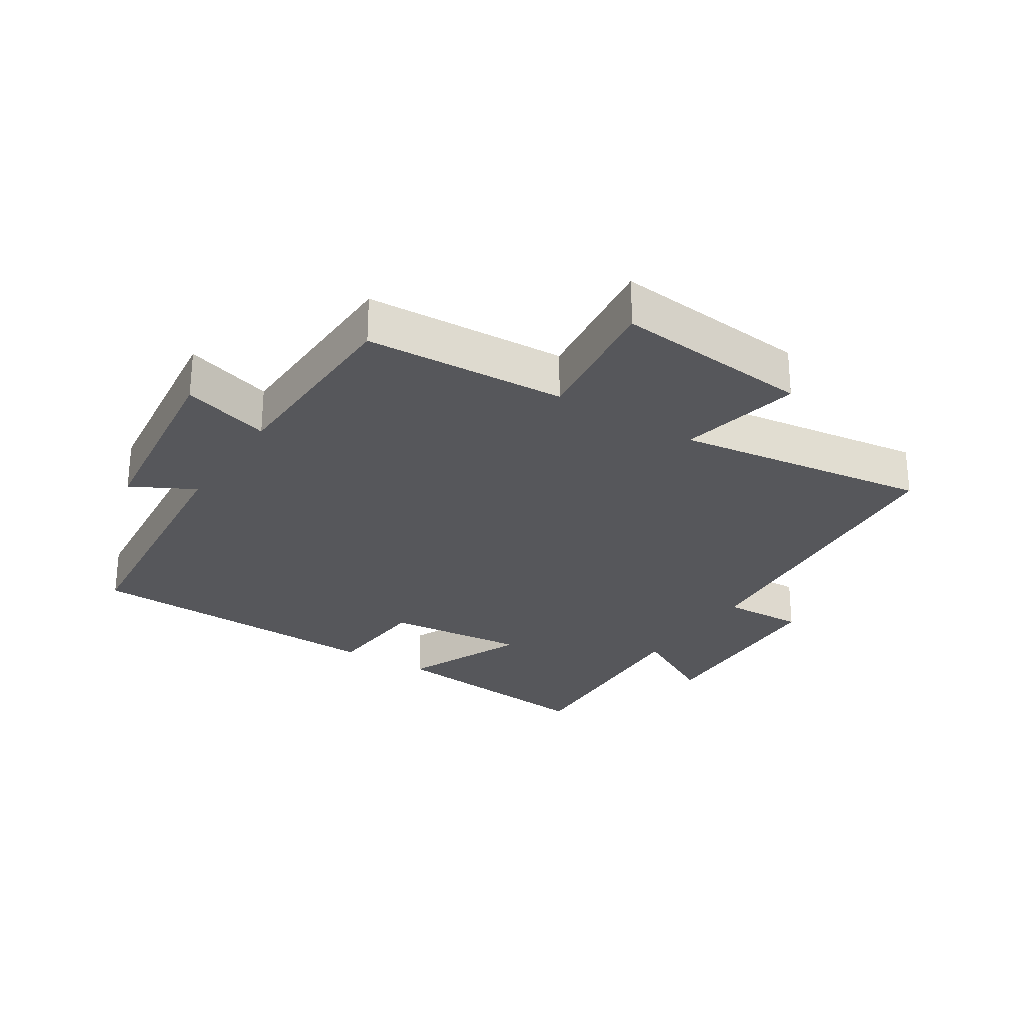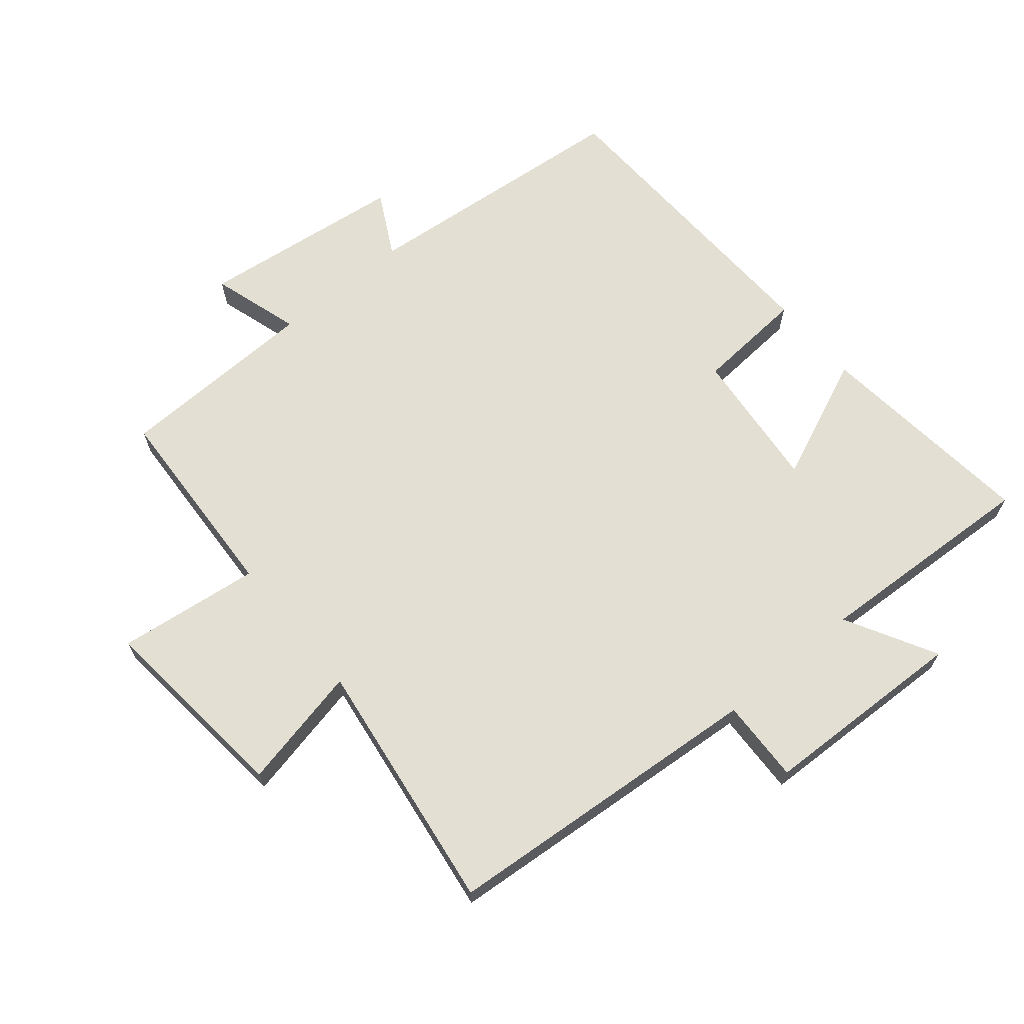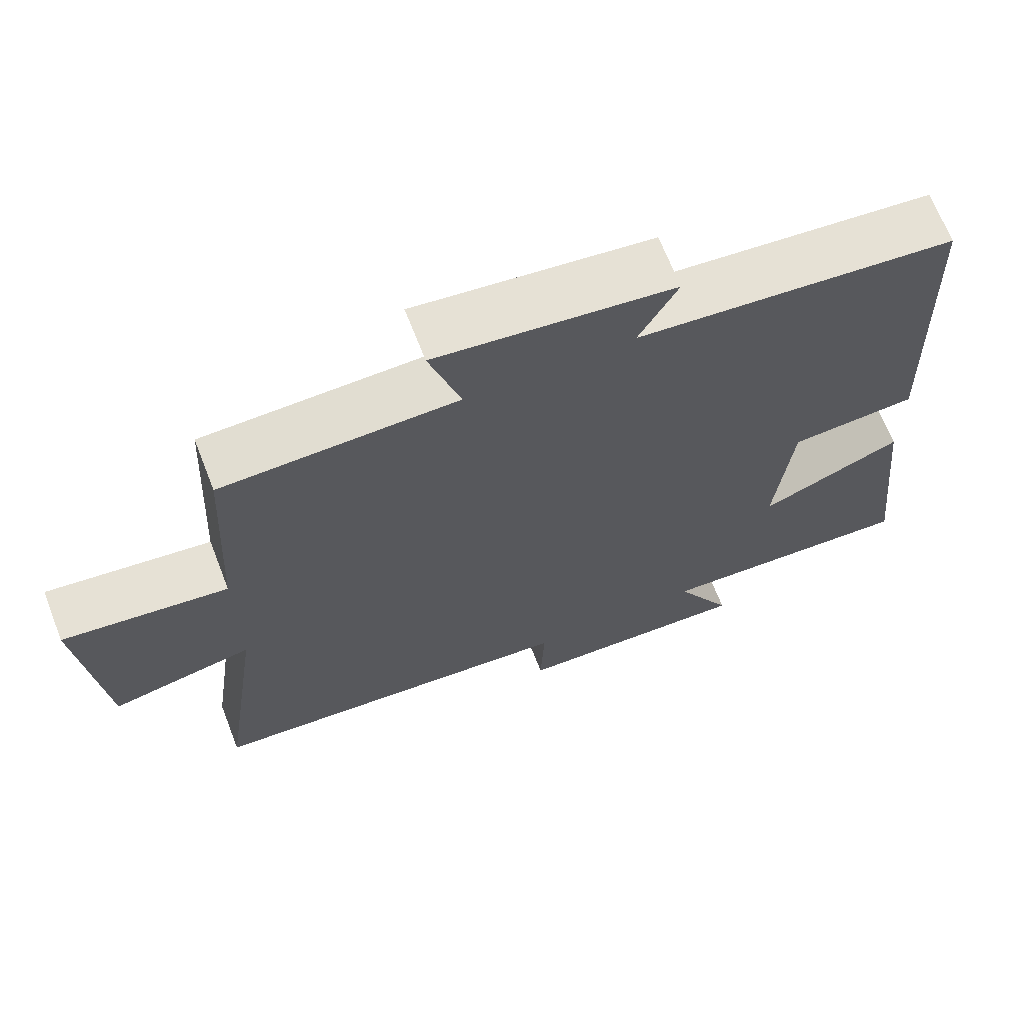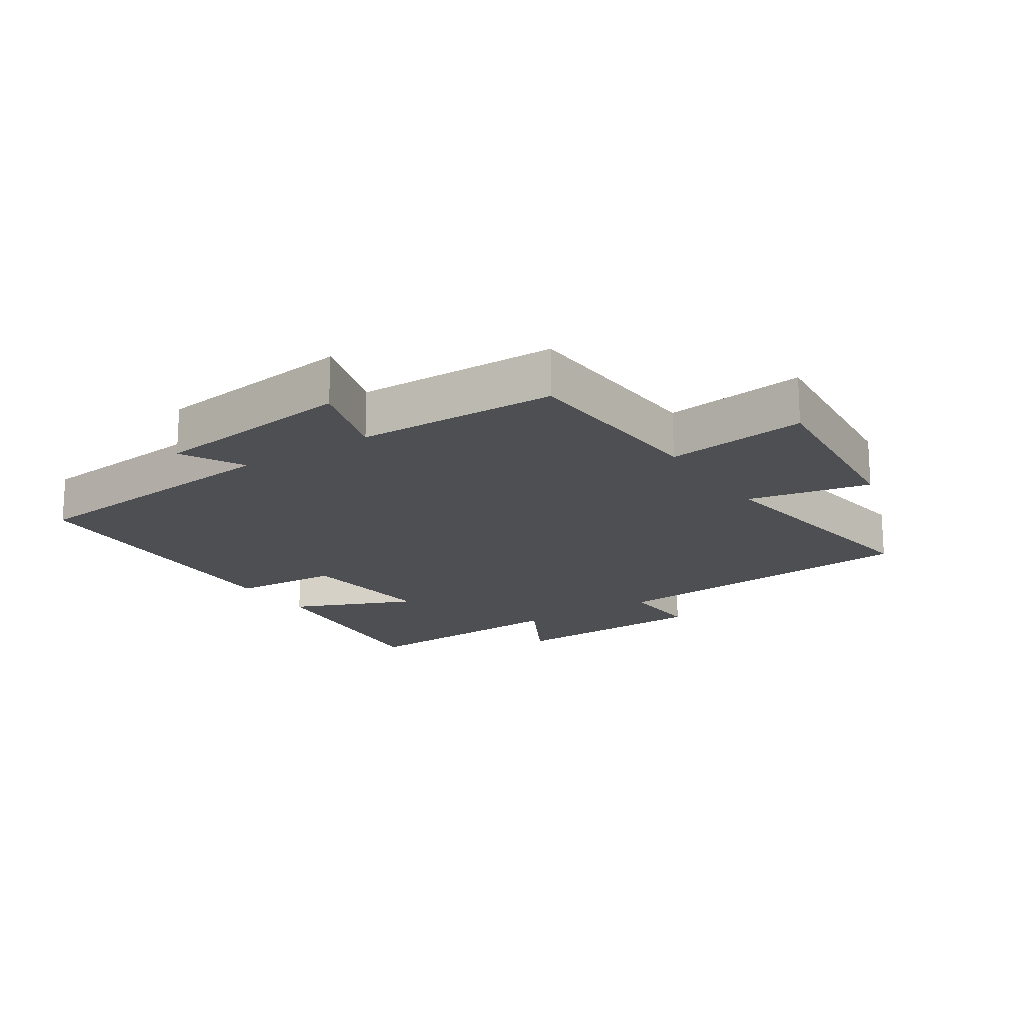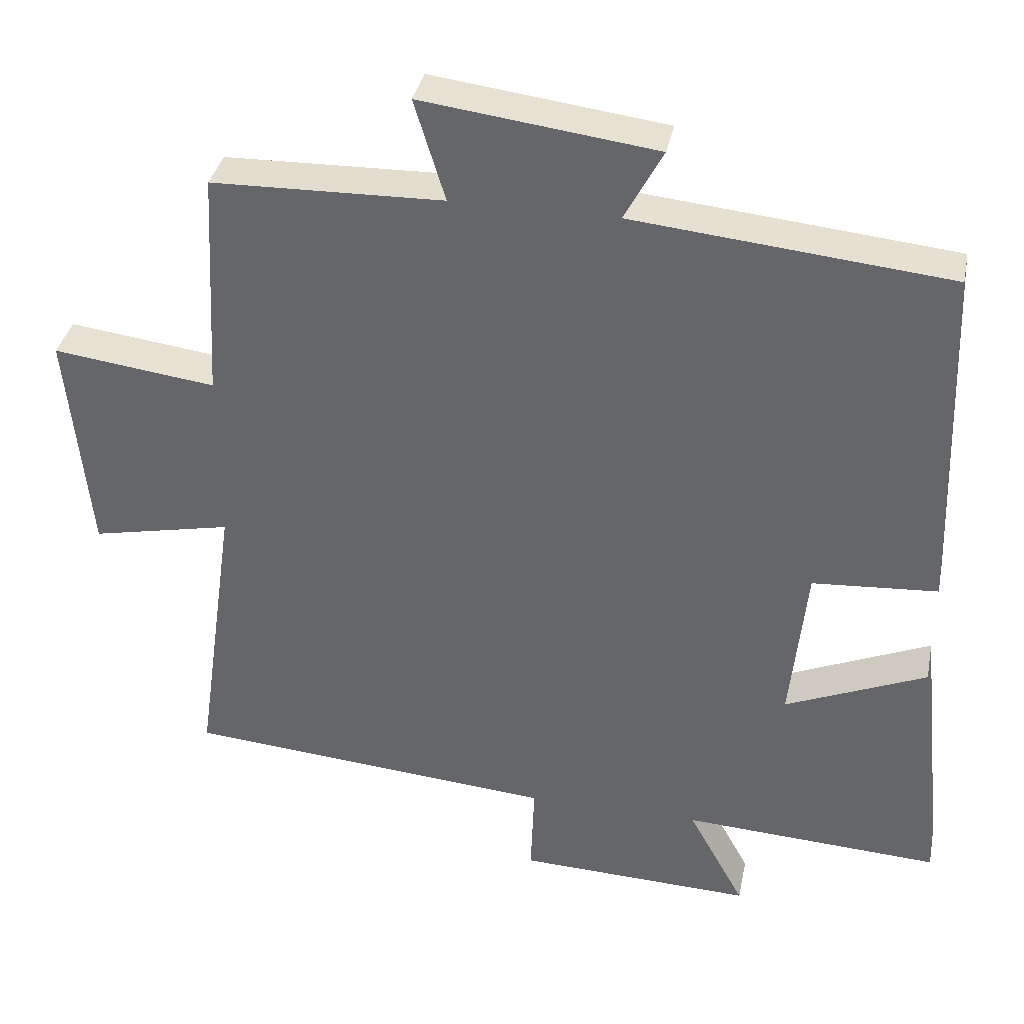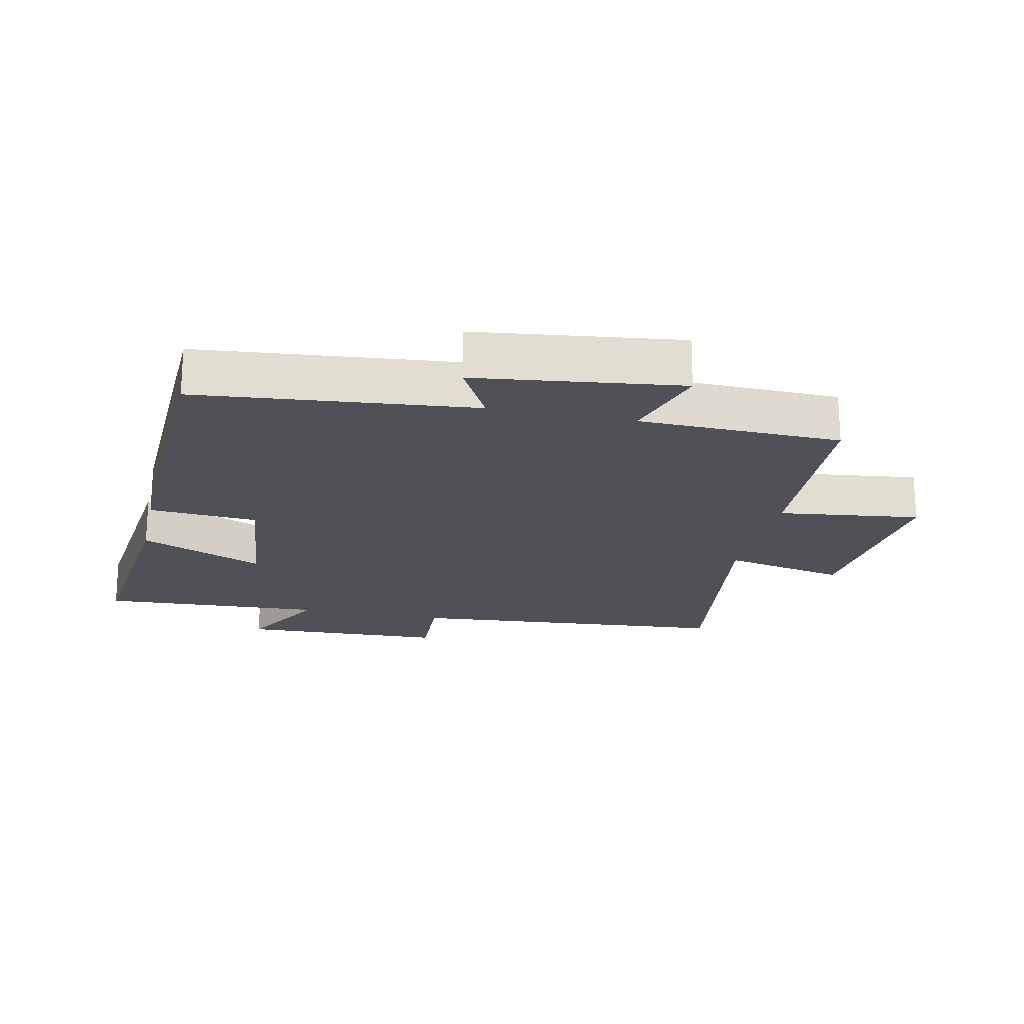
<metadata>
{"format":"obj","ext":"obj","renderer":"f3d","projection":"perspective","resolution":1024,"background":"white","views":[{"elev":-27.1,"azim":57.2,"up":"+Y"},{"elev":66.8,"azim":140.1,"up":"+Y"},{"elev":67.7,"azim":158.7,"up":"+Z"},{"elev":-17.9,"azim":33.5,"up":"+Y"},{"elev":36.3,"azim":-168.6,"up":"+Z"},{"elev":-20.3,"azim":-12.2,"up":"+Y"}]}
</metadata>
<code>
v 0.483 0.07 0.492
v 0.5 0.07 0.178
v 0.721 0.07 0.206
v 0.691 0.07 -0.102
v 0.5 0.07 -0.062
v 0.556 0.07 -0.458
v 0.051 0.07 -0.5
v 0.056 0.07 -0.629
v -0.264 0.07 -0.641
v -0.187 0.07 -0.5
v -0.537 0.07 -0.519
v -0.5 0.07 -0.173
v -0.308 0.07 -0.255
v -0.33 0.07 -0.035
v -0.5 0.07 -0.023
v -0.483 0.07 0.458
v -0.055 0.07 0.5
v -0.107 0.07 0.598
v 0.211 0.07 0.638
v 0.169 0.07 0.5
v 0.483 0 0.492
v 0.5 0 0.178
v 0.721 0 0.206
v 0.691 0 -0.102
v 0.5 0 -0.062
v 0.556 0 -0.458
v 0.051 0 -0.5
v 0.056 0 -0.629
v -0.264 0 -0.641
v -0.187 0 -0.5
v -0.537 0 -0.519
v -0.5 0 -0.173
v -0.308 0 -0.255
v -0.33 0 -0.035
v -0.5 0 -0.023
v -0.483 0 0.458
v -0.055 0 0.5
v -0.107 0 0.598
v 0.211 0 0.638
v 0.169 0 0.5
f 17 18 19 20
f 17 20 1 2
f 14 15 16 17
f 13 14 17 2
f 10 11 12 13
f 10 13 2 3
f 7 8 9 10
f 5 6 7 10
f 5 10 3
f 3 4 5
f 40 39 38 37
f 22 21 40 37
f 37 36 35 34
f 22 37 34 33
f 33 32 31 30
f 23 22 33 30
f 30 29 28 27
f 30 27 26 25
f 23 30 25
f 25 24 23
f 1 21 22 2
f 2 22 23 3
f 3 23 24 4
f 4 24 25 5
f 5 25 26 6
f 6 26 27 7
f 7 27 28 8
f 8 28 29 9
f 9 29 30 10
f 10 30 31 11
f 11 31 32 12
f 12 32 33 13
f 13 33 34 14
f 14 34 35 15
f 15 35 36 16
f 16 36 37 17
f 17 37 38 18
f 18 38 39 19
f 19 39 40 20
f 20 40 21 1

</code>
